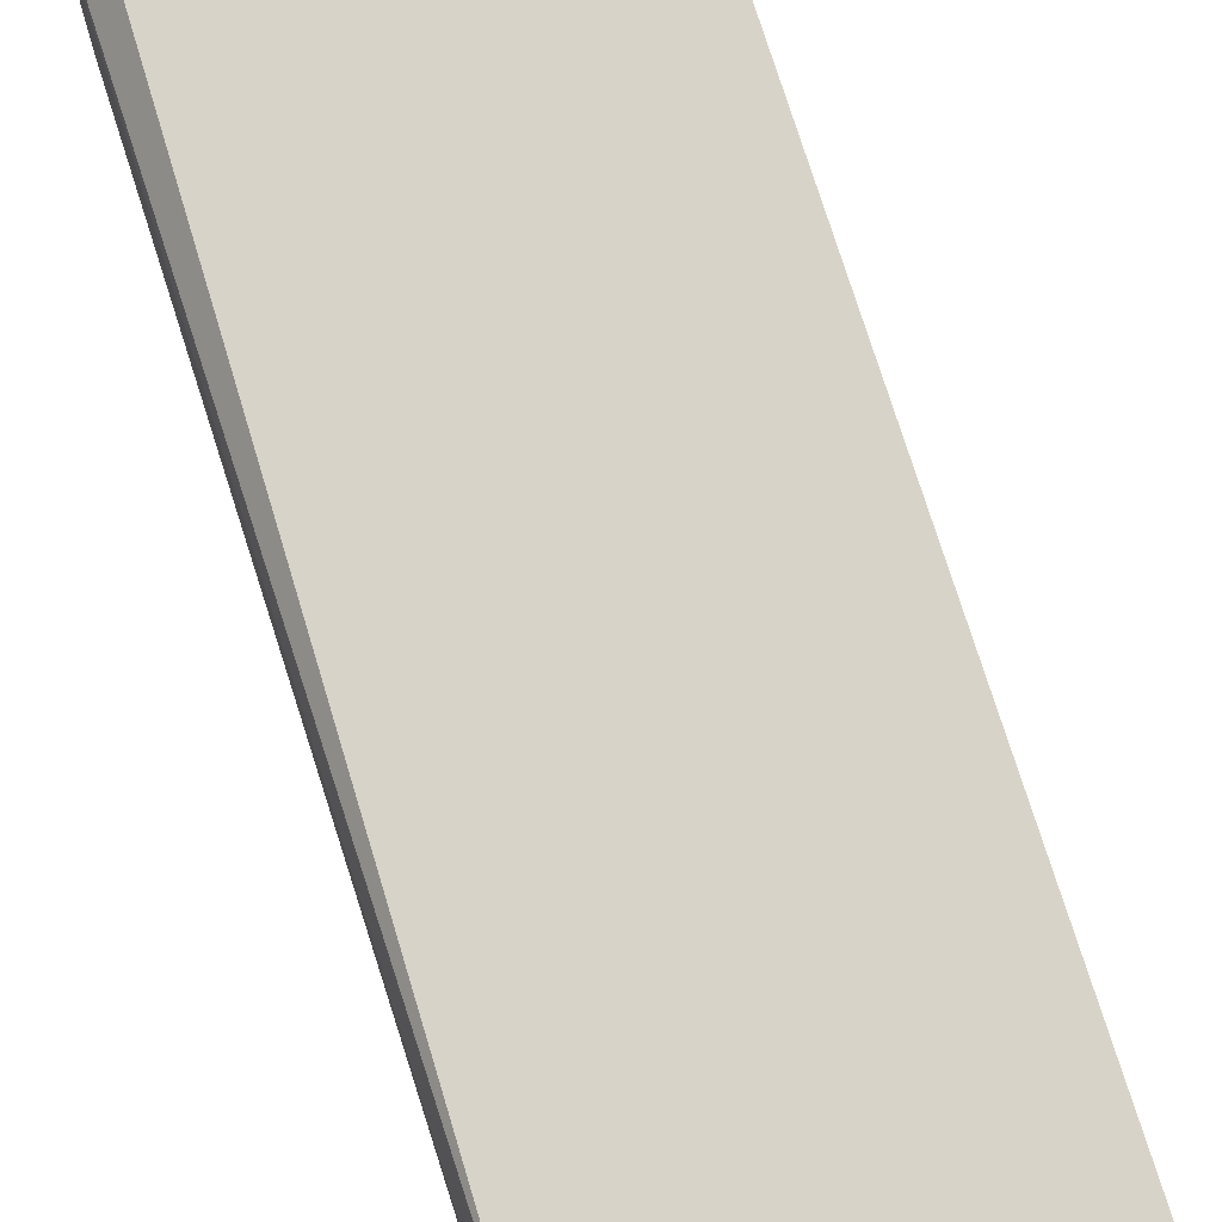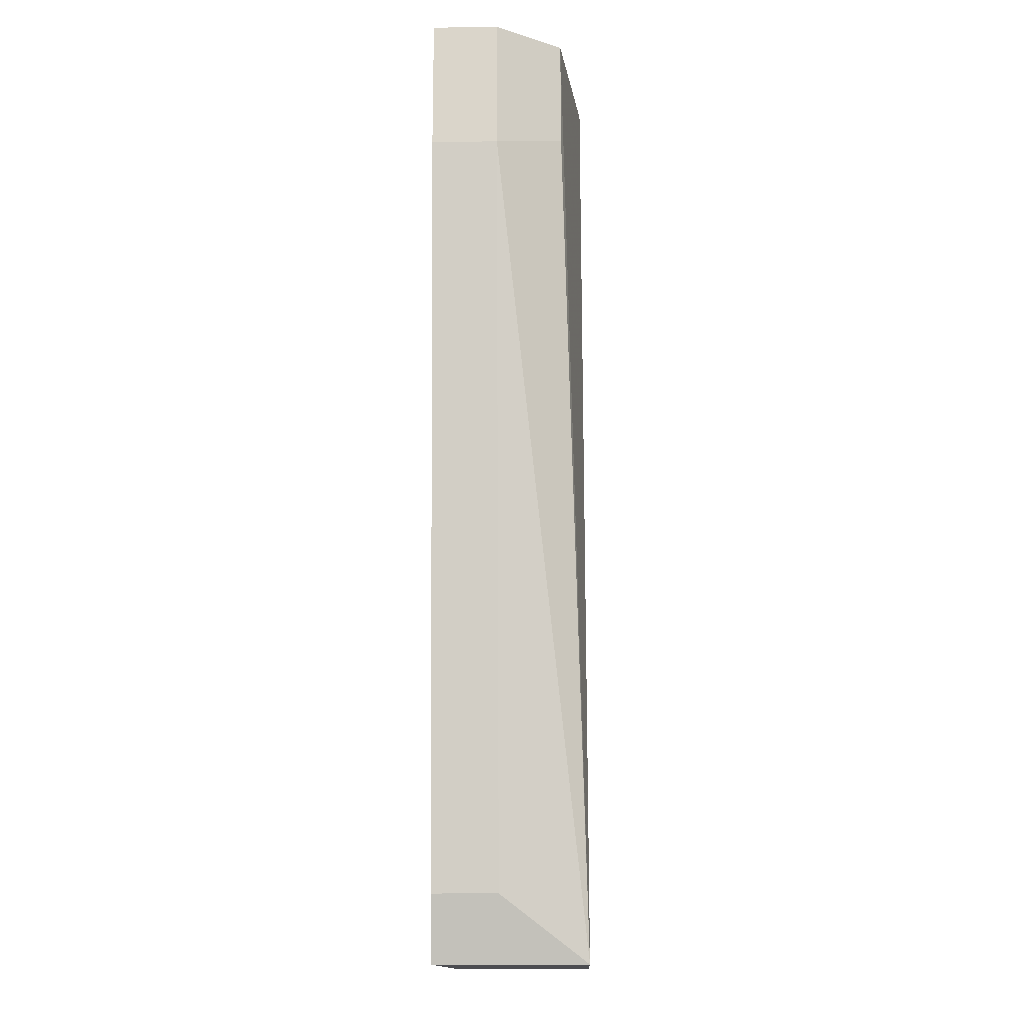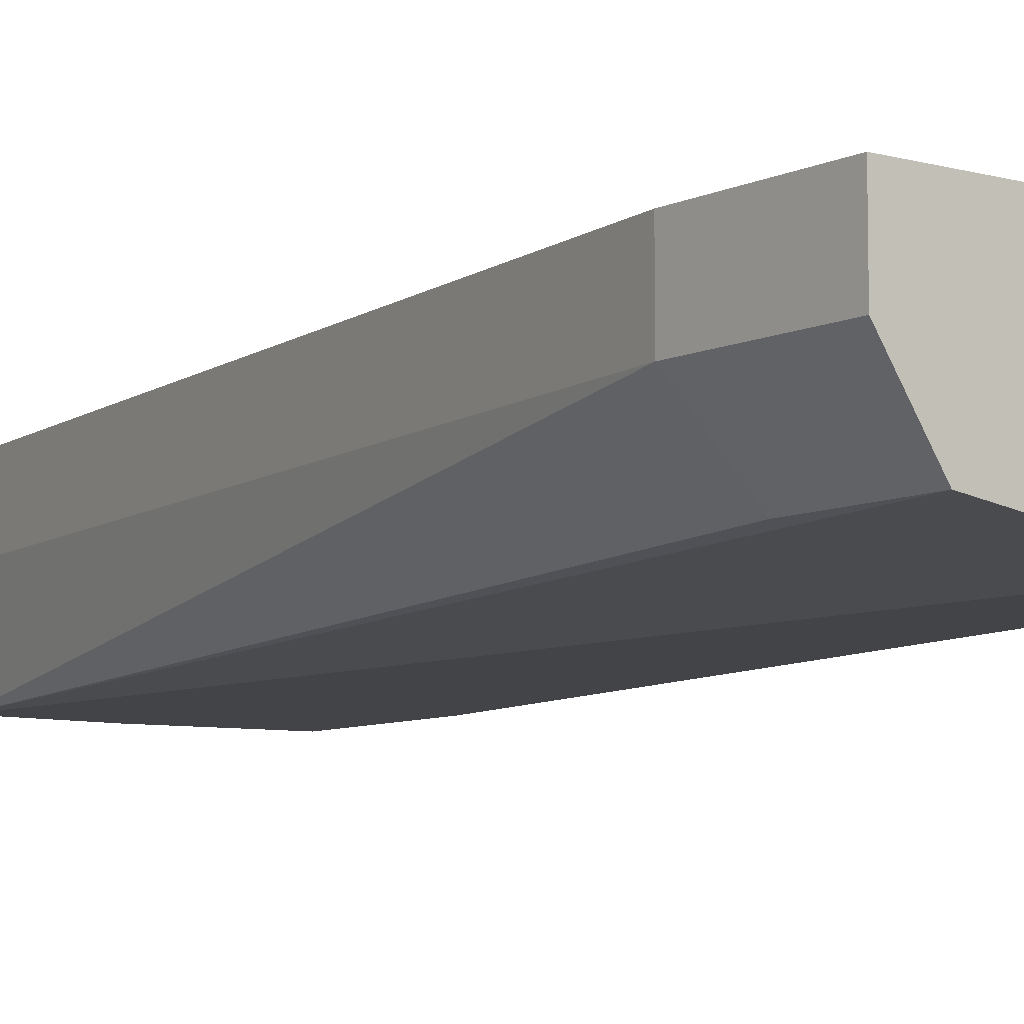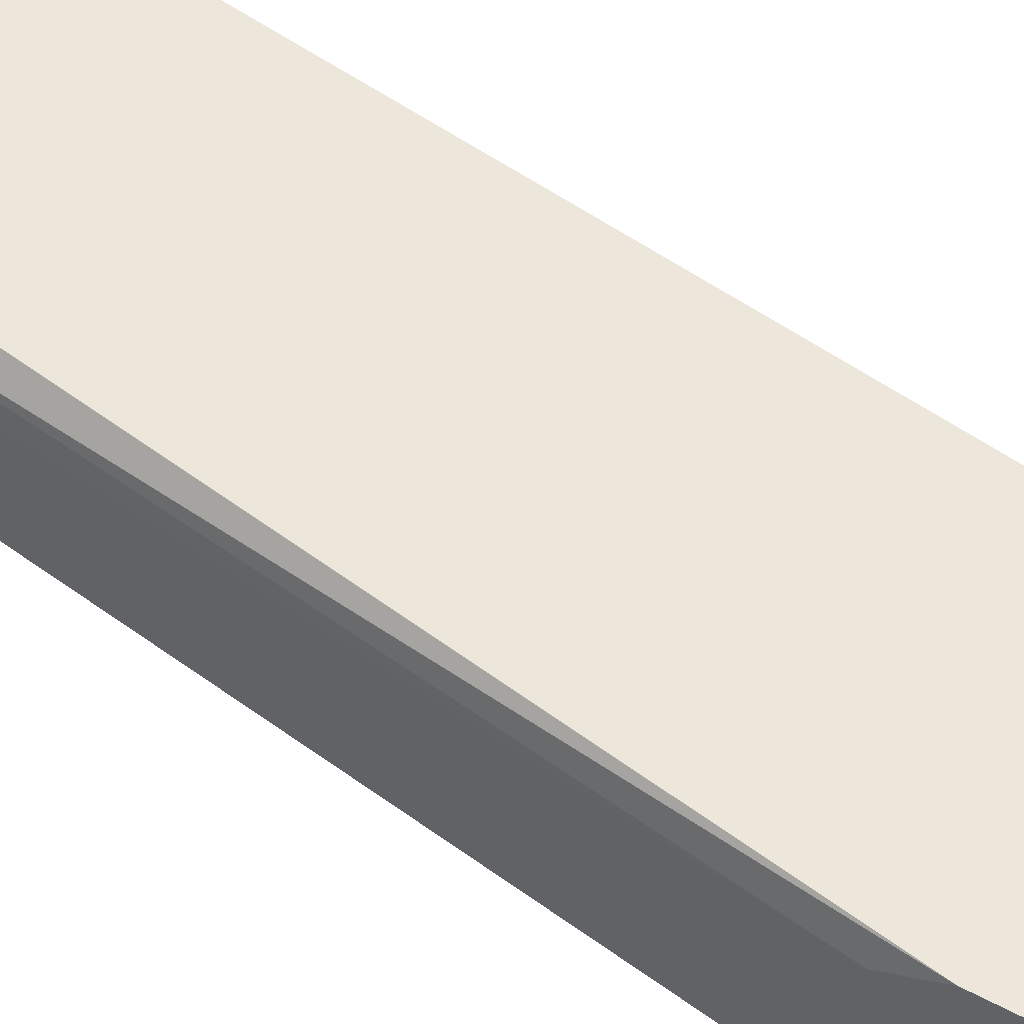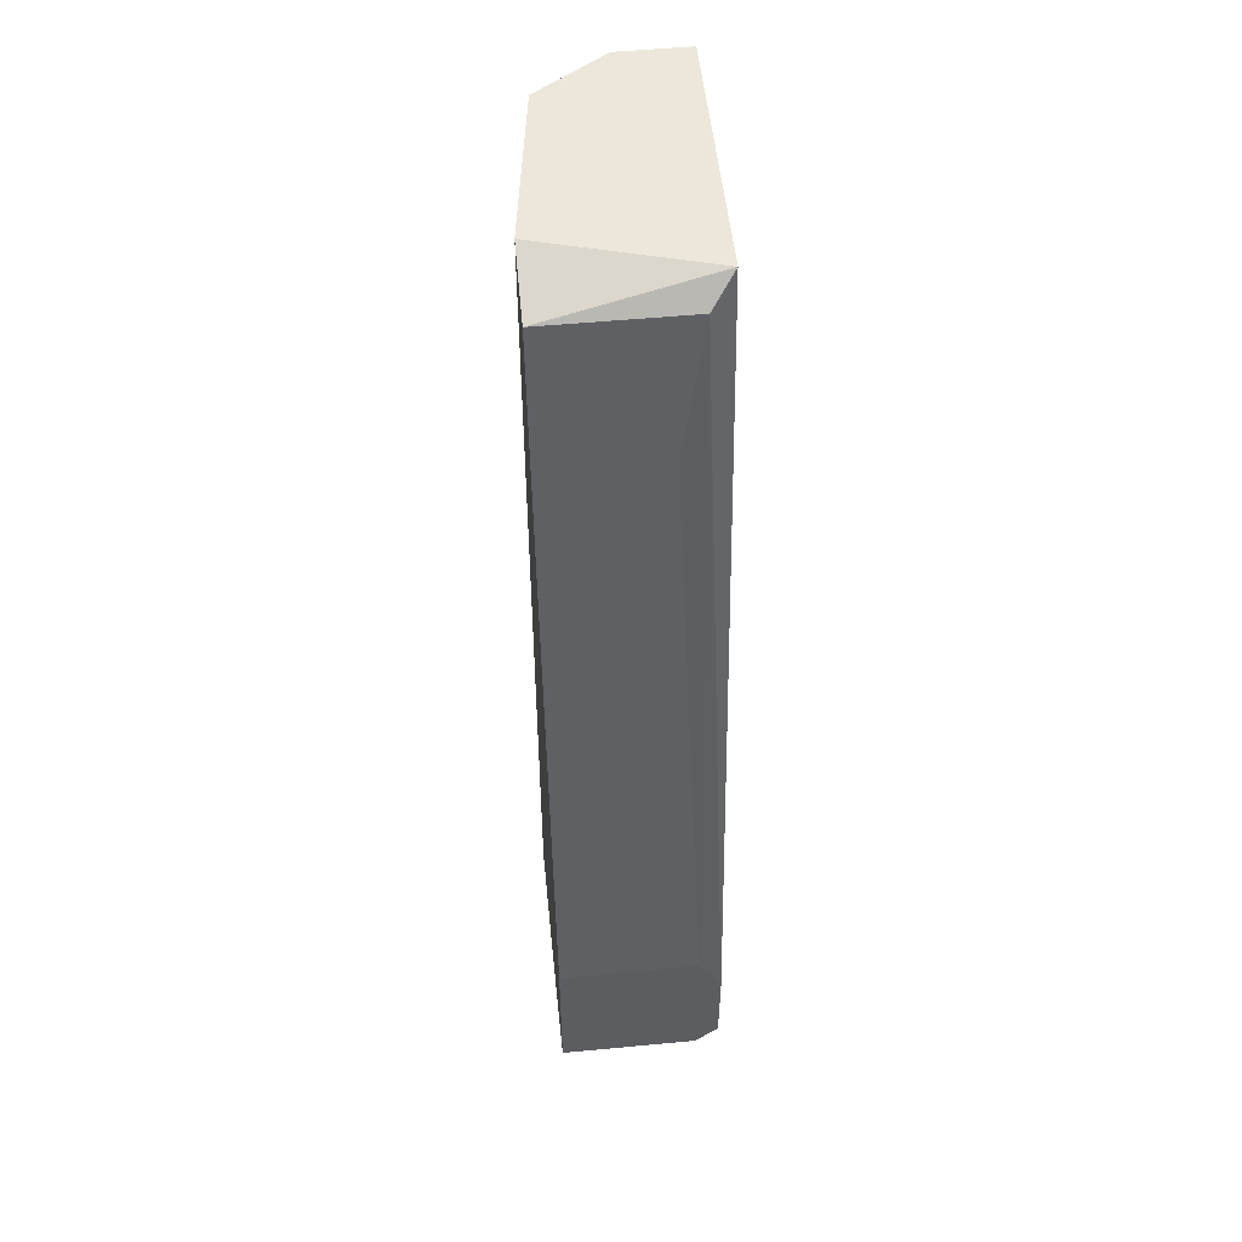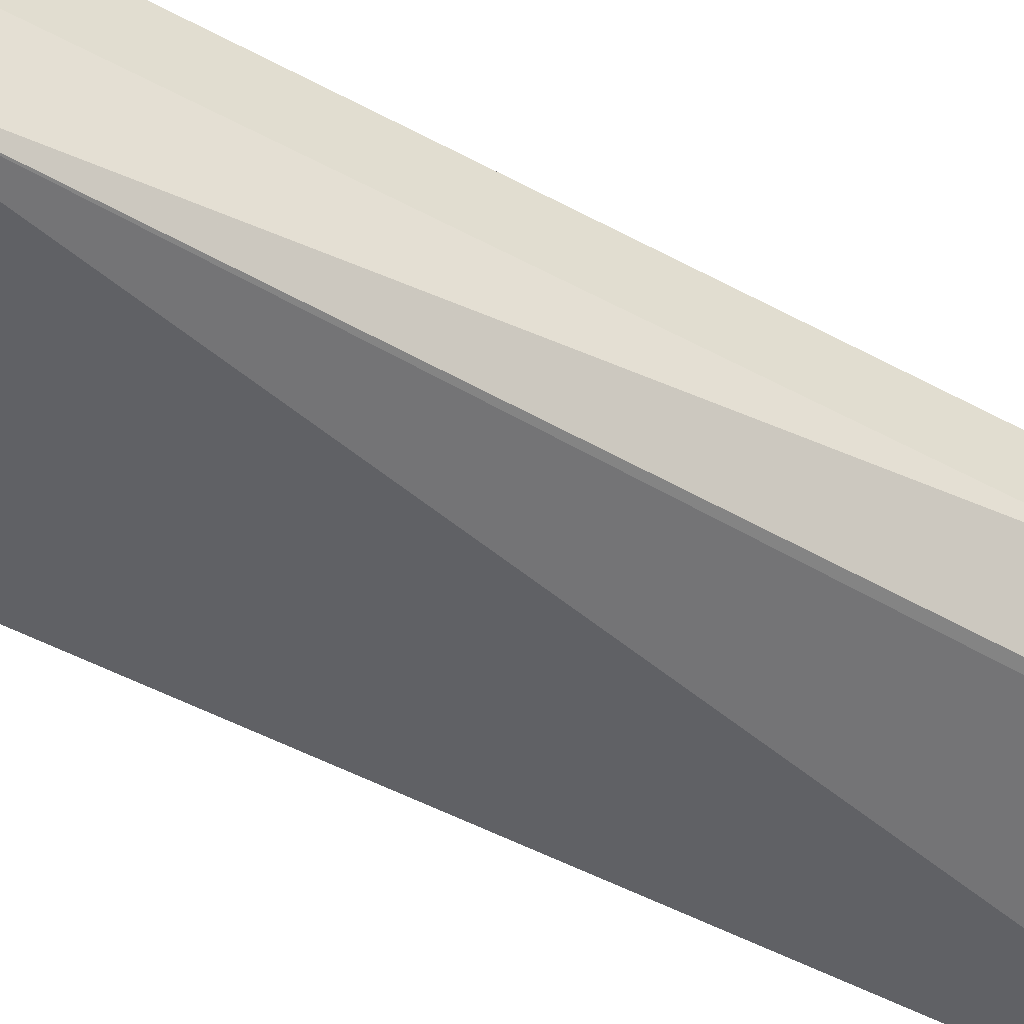
<metadata>
{"format":"obj","ext":"obj","renderer":"f3d","projection":"perspective","resolution":1024,"background":"white","views":[{"elev":75.9,"azim":-25.9,"up":"+Z"},{"elev":-16.2,"azim":91.4,"up":"+Y"},{"elev":-7.9,"azim":142.3,"up":"+Z"},{"elev":52.0,"azim":-60.0,"up":"+Z"},{"elev":52.8,"azim":-95.8,"up":"+Y"},{"elev":-49.9,"azim":50.8,"up":"+Z"}]}
</metadata>
<code>
v 0.000932 -0.04137 0.05755
v 0.000932 -0.04137 0.06364
v -0.00342 -0.003926 0.06364
v -0.00342 -0.04137 0.05755
v -0.00342 -0.04137 0.06277
v 0.006157 -0.003926 0.06103
v 0.006157 -0.003926 0.06364
v 0.006157 -0.009153 0.06103
v 0.006157 -0.009153 0.06364
v -0.008647 -0.0405 0.05755
v -0.008647 -0.0405 0.06277
v -0.008647 -0.0344 0.05755
v -0.008647 -0.0344 0.06277
v -0.008647 -0.03963 0.06364
v -0.008647 -0.03614 0.06364
v 0.001803 -0.03875 0.06103
v 0.001803 -0.03875 0.06364
v -0.006903 -0.0405 0.06364
v -0.001678 -0.003926 0.05755
v -0.005162 -0.01003 0.0619
v 0.004415 -0.008281 0.05842
v 0.004415 -0.003926 0.05842
v -0.004291 -0.004799 0.05755
v -0.004291 -0.004799 0.06277
f 5 18 11
f 4 10 23
f 18 7 3
f 4 23 1
f 7 18 2
f 4 1 2
f 3 7 22
f 23 10 12
f 10 13 12
f 7 2 17
f 2 1 17
f 23 3 19
f 1 23 19
f 3 22 19
f 22 1 19
f 18 3 14
f 13 10 14
f 3 23 24
f 8 7 9
f 7 17 9
f 17 8 9
f 1 8 16
f 17 1 16
f 8 17 16
f 1 22 21
f 8 1 21
f 22 8 21
f 23 12 20
f 12 13 20
f 24 23 20
f 13 24 20
f 14 3 15
f 13 14 15
f 3 24 15
f 24 13 15
f 10 4 5
f 4 2 5
f 2 18 5
f 22 7 6
f 7 8 6
f 8 22 6
f 14 10 11
f 18 14 11
f 10 5 11

</code>
